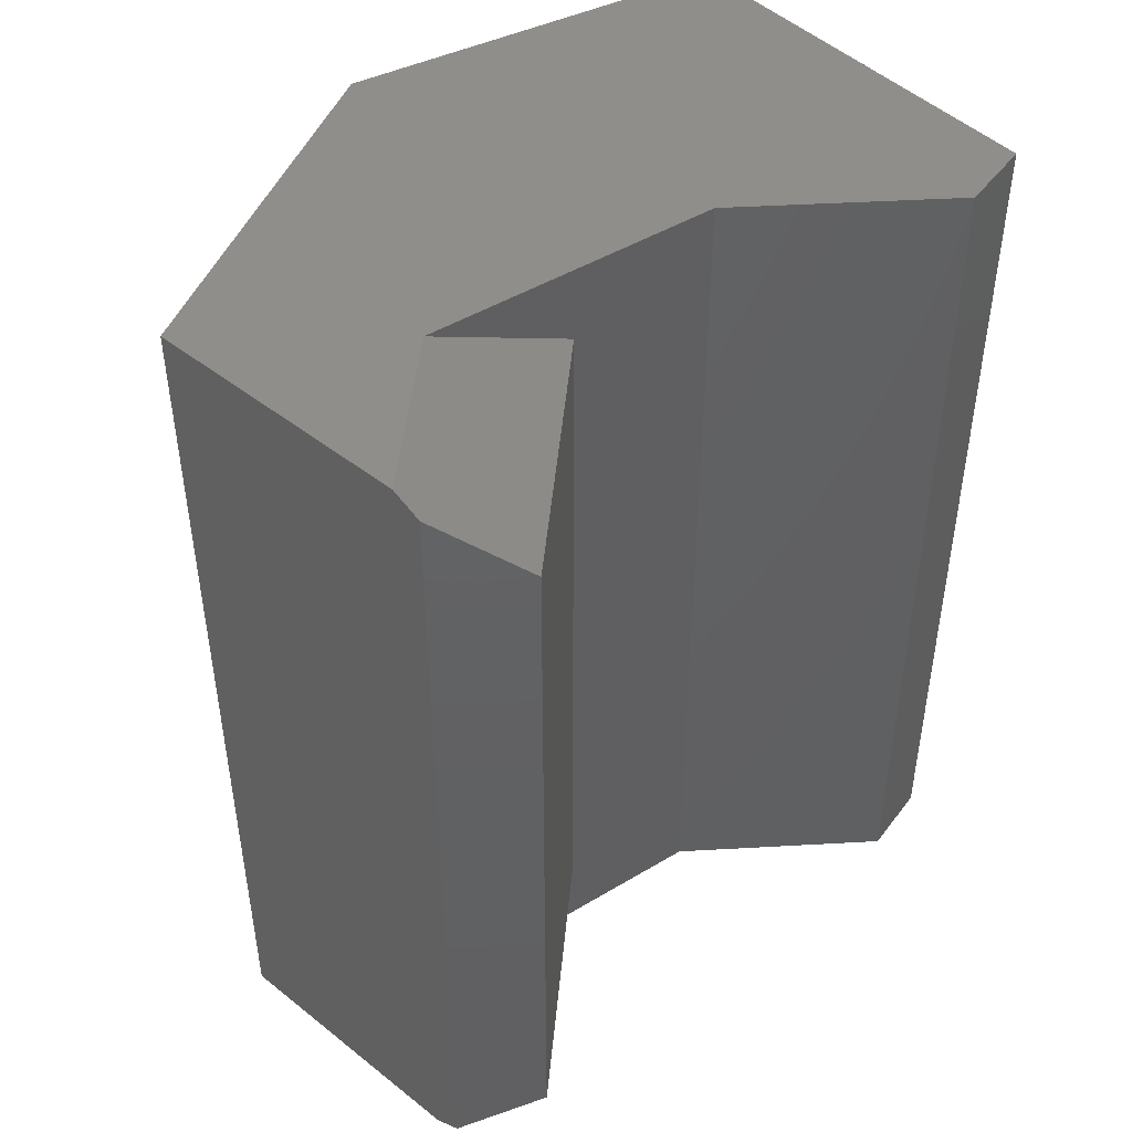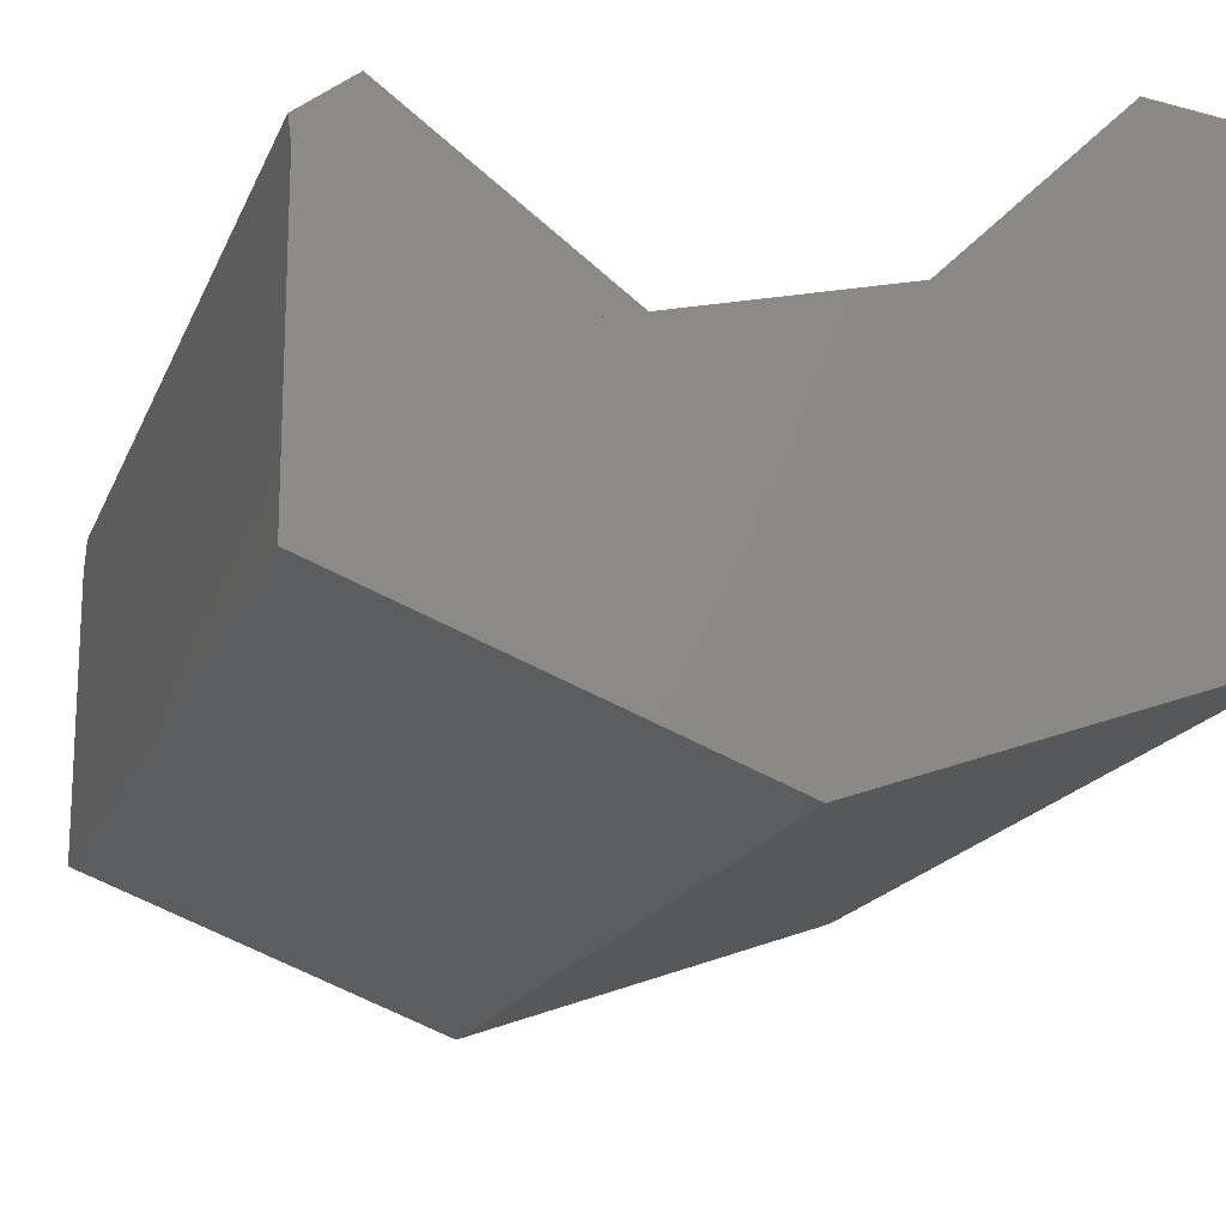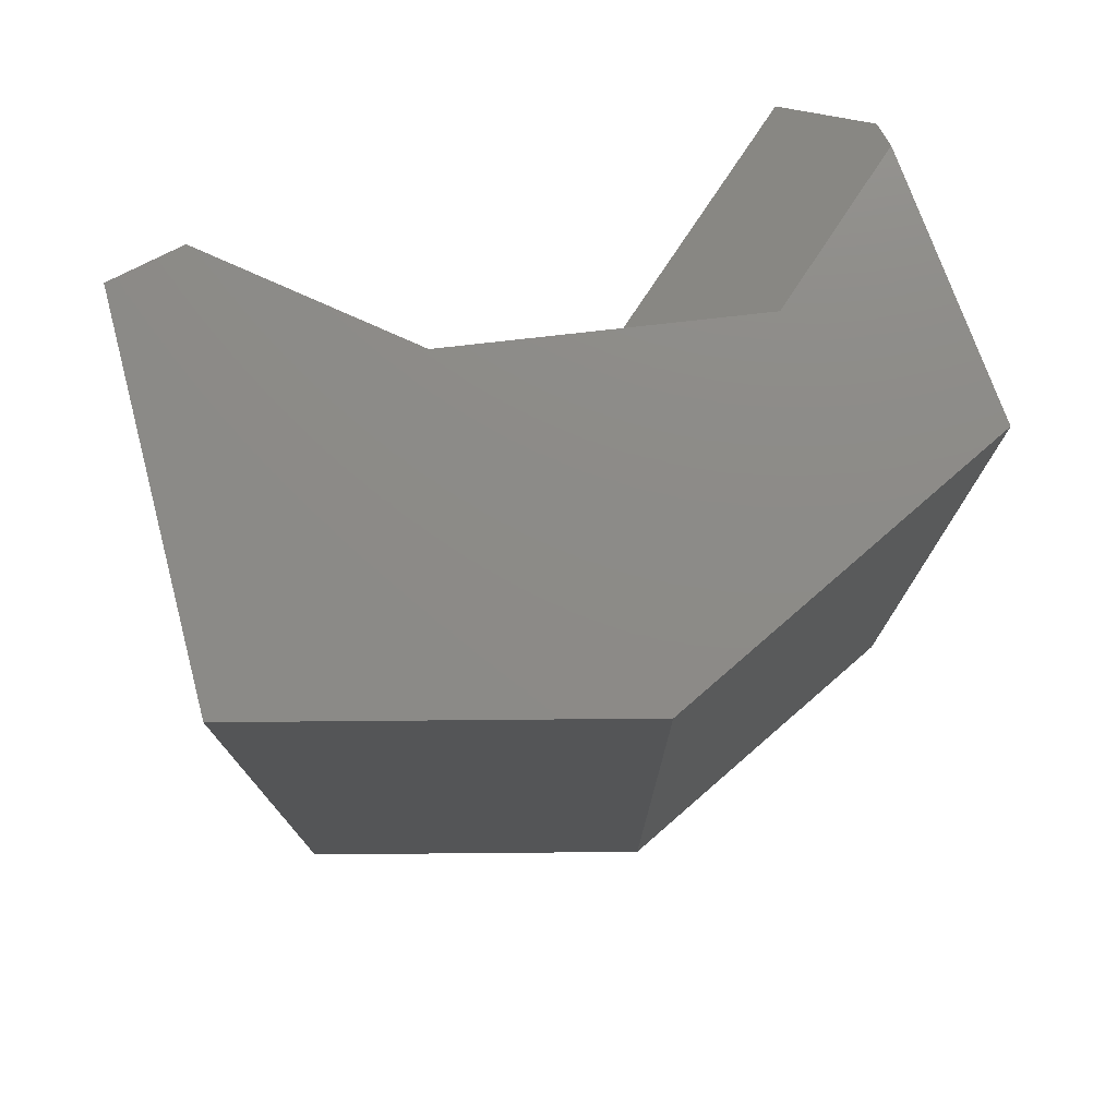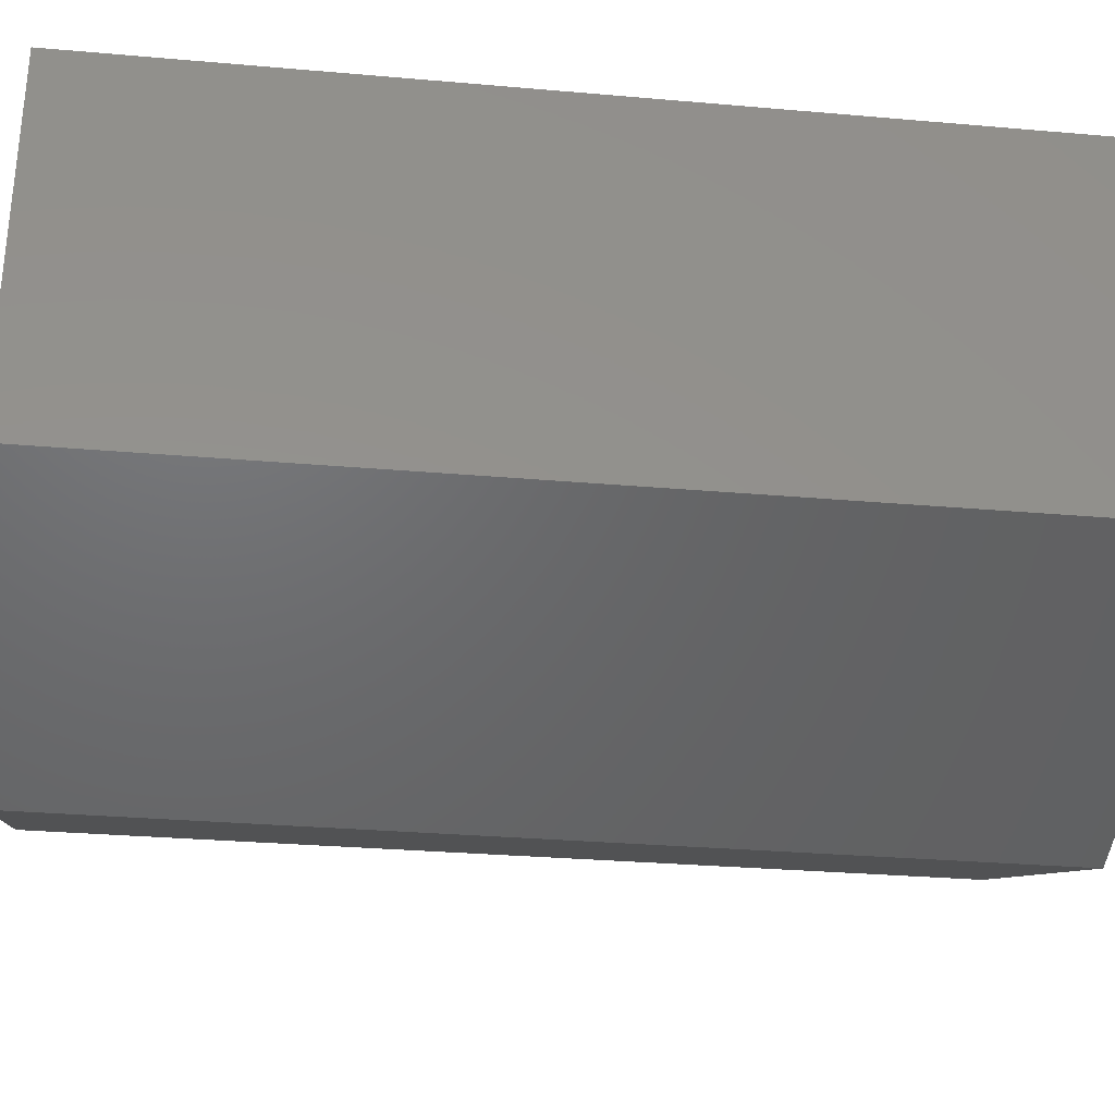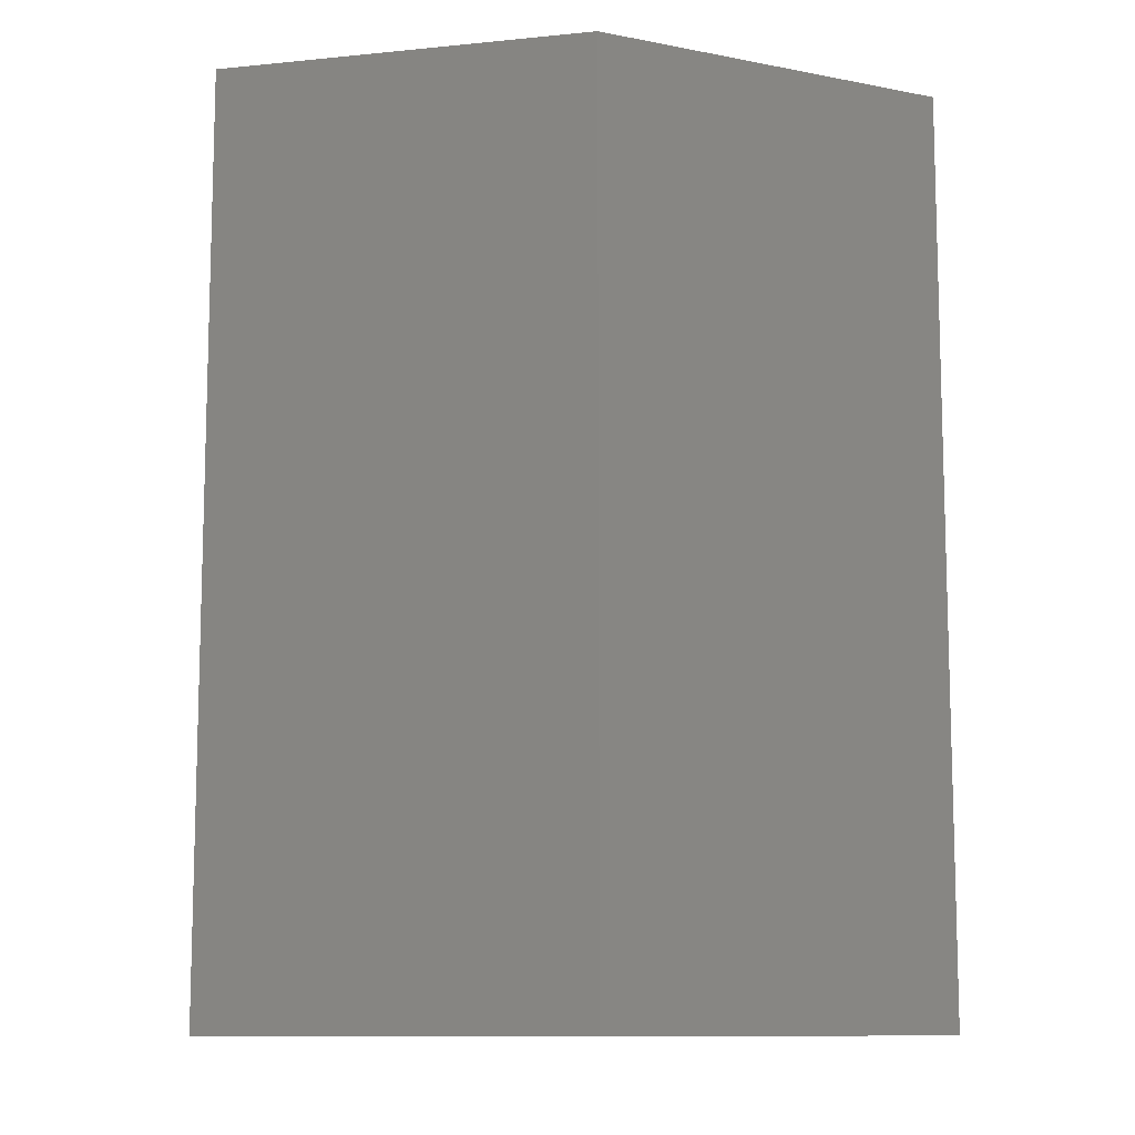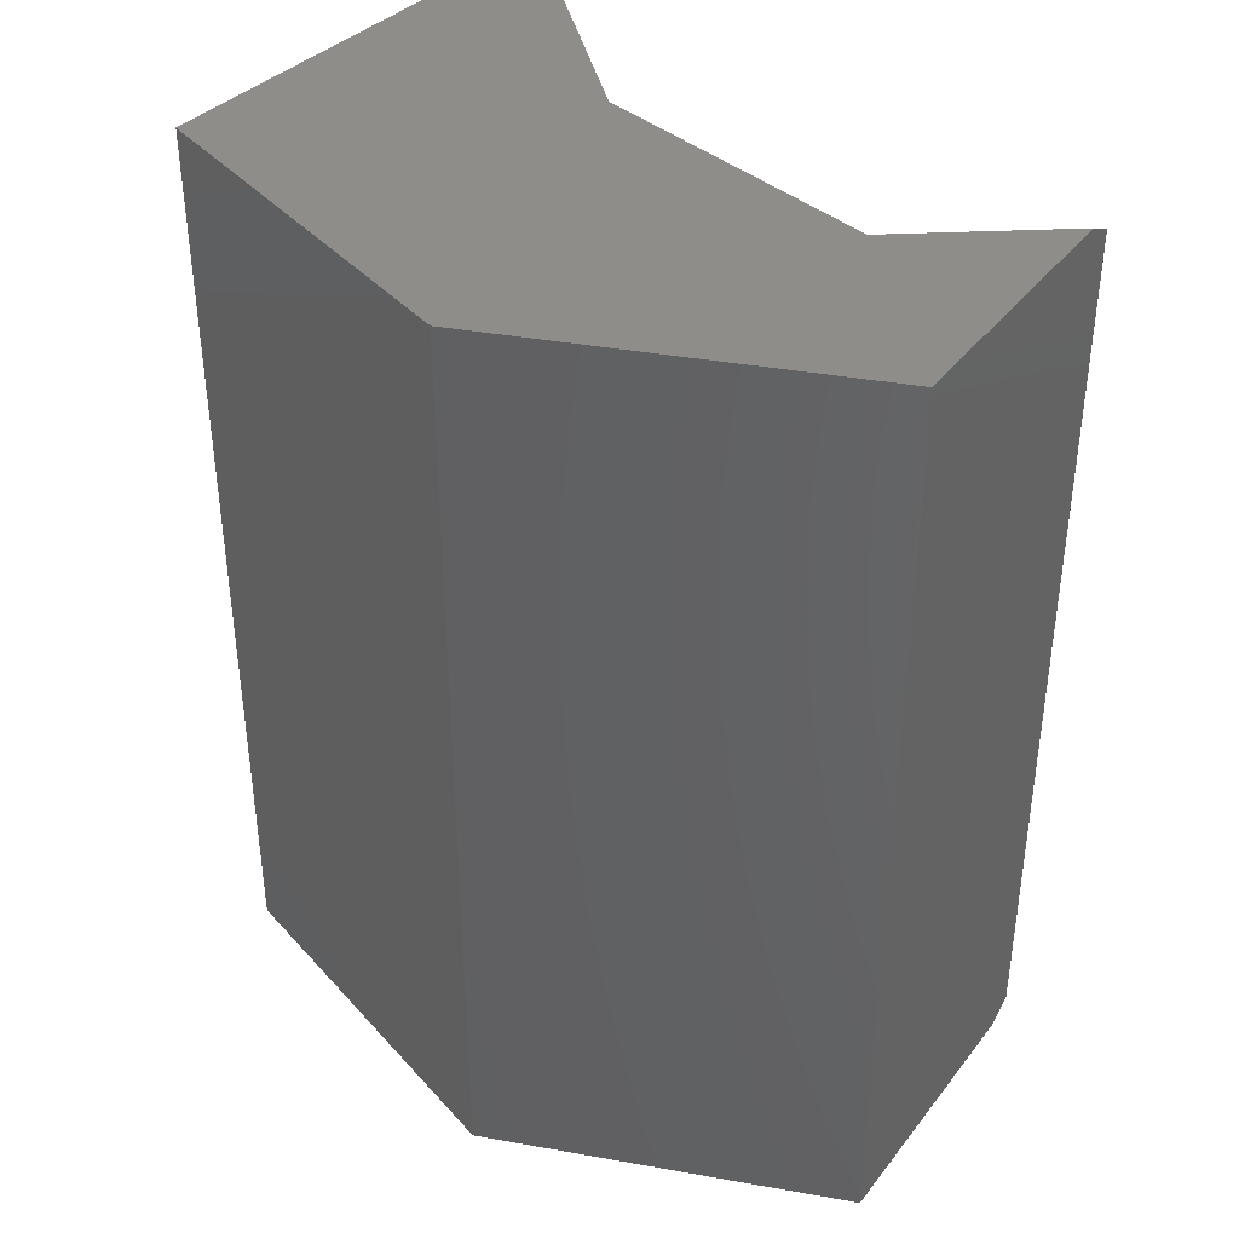
<metadata>
{"format":"stl","ext":"stl","renderer":"f3d","projection":"perspective","resolution":1024,"background":"white","views":[{"elev":46.4,"azim":-48.0,"up":"+Y"},{"elev":-17.3,"azim":-17.2,"up":"+Z"},{"elev":76.4,"azim":160.0,"up":"+Y"},{"elev":-29.0,"azim":82.5,"up":"+Z"},{"elev":-10.5,"azim":174.7,"up":"+Y"},{"elev":39.0,"azim":-146.5,"up":"+Y"}]}
</metadata>
<code>
# stl→obj: 22 verts, 40 faces
v 0.00477 9.797e-18 -0.2345
v -0.2812 0 -0.125
v 0.2969 3.175e-17 -0.1311
v -0.2812 1.209e-17 0.09281
v -0.164 1.375e-17 0.005529
v 0.07185 2.999e-17 0.0622
v 0.2045 4.454e-17 0.1916
v 0.2664 4.755e-17 0.184
v 0.2969 -0.75 -0.1311
v -0.2812 -0.75 -0.125
v 0.00477 -0.75 -0.2345
v 0.2664 -0.75 0.184
v 0.2045 -0.75 0.1916
v 0.07185 -0.75 0.0622
v -0.164 -0.75 0.005529
v -0.2812 -0.75 0.09281
v -0.04536 -0.0625 0.03404
v -0.2311 -0.0625 0.1724
v -0.04536 -0.6875 0.03404
v -0.2311 -0.6875 0.1724
v -0.2812 -0.7376 0.116
v -0.2812 -0.01237 0.116
f 1 2 3
f 4 5 2
f 2 5 6
f 2 6 3
f 3 6 7
f 3 7 8
f 9 10 11
f 12 13 9
f 9 13 14
f 9 14 10
f 10 14 15
f 10 15 16
f 7 6 13
f 13 6 14
f 3 8 9
f 9 8 12
f 12 8 13
f 13 8 7
f 17 18 19
f 19 18 20
f 21 10 16
f 10 21 2
f 2 21 22
f 2 22 4
f 17 6 5
f 6 17 14
f 14 17 19
f 14 19 15
f 1 3 11
f 11 3 9
f 21 16 20
f 20 16 15
f 20 15 19
f 22 21 18
f 18 21 20
f 17 5 18
f 18 5 4
f 18 4 22
f 2 1 10
f 10 1 11

</code>
